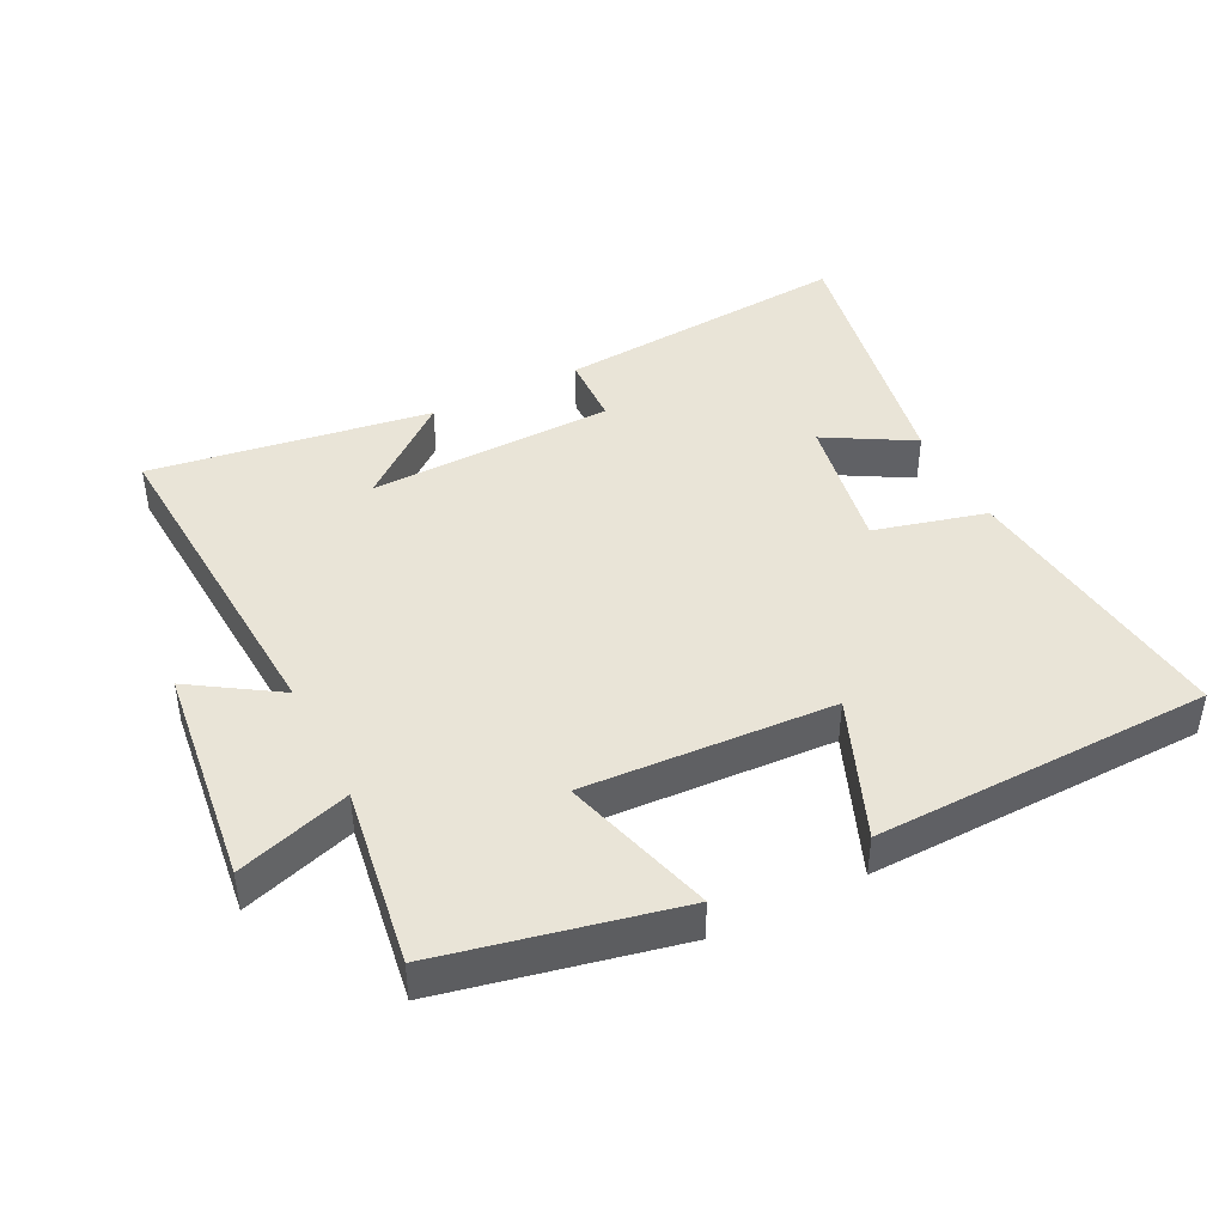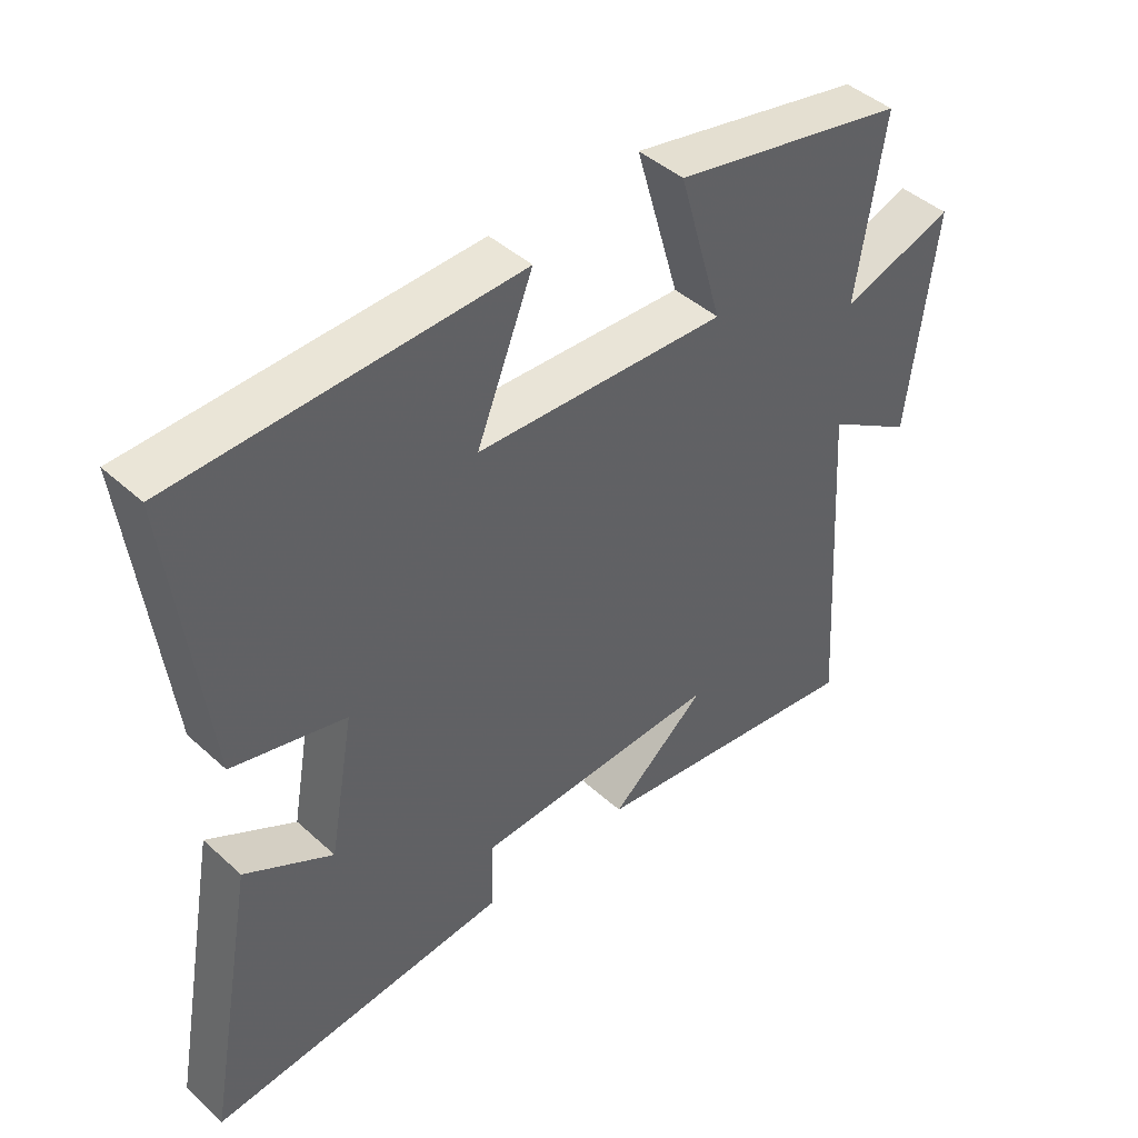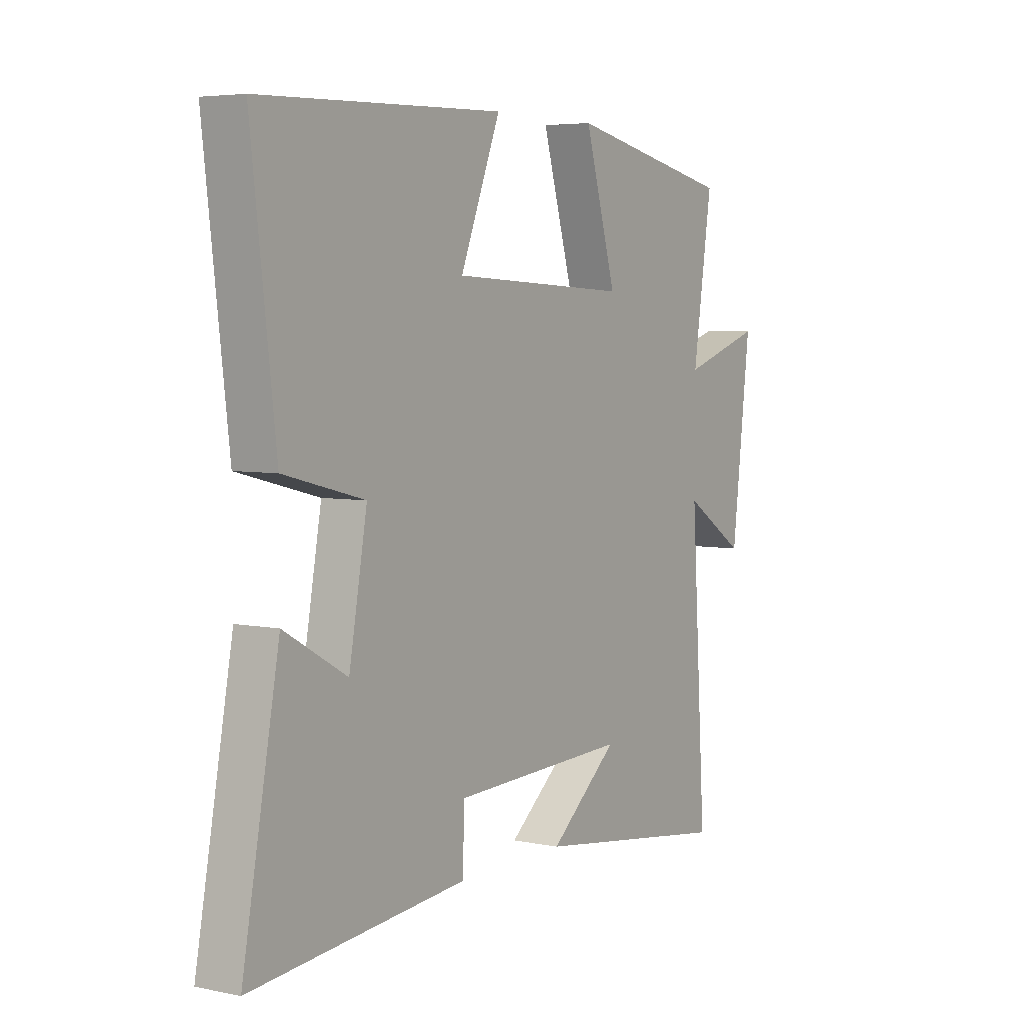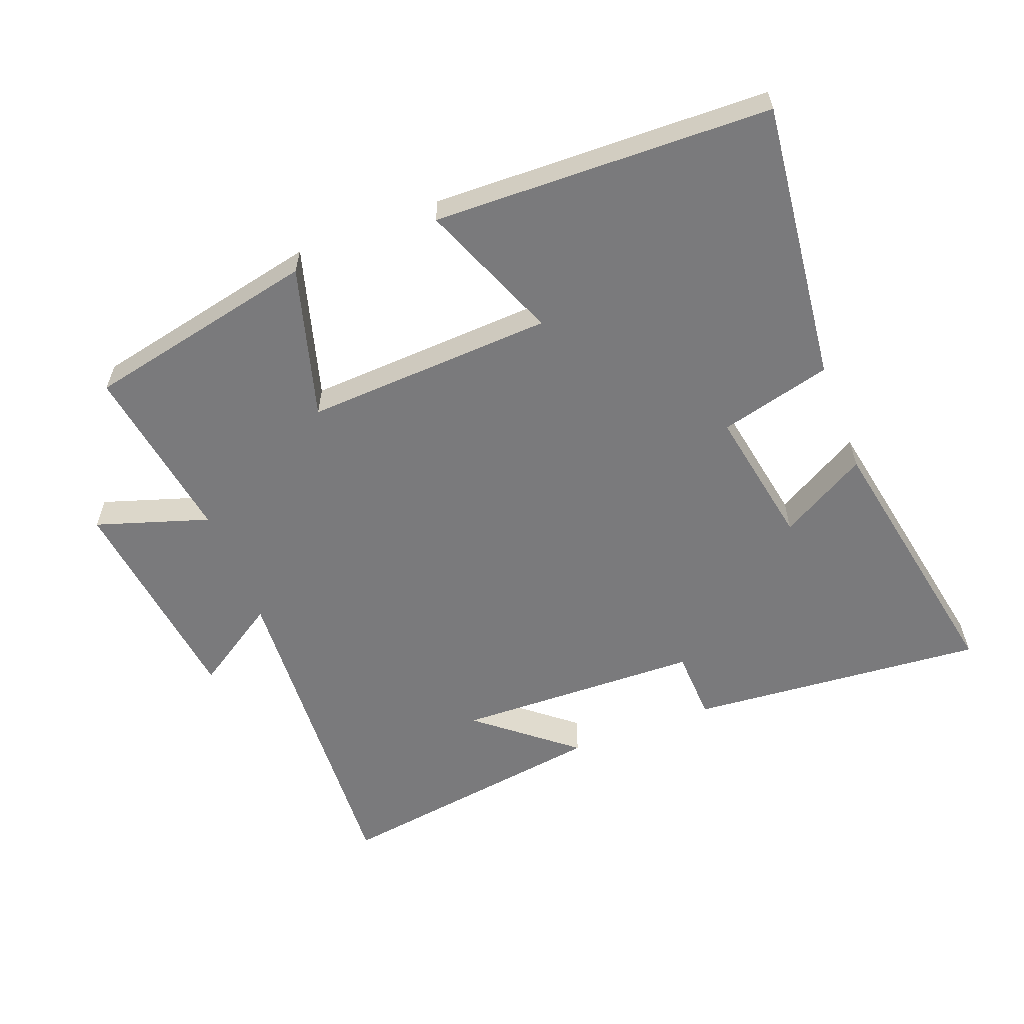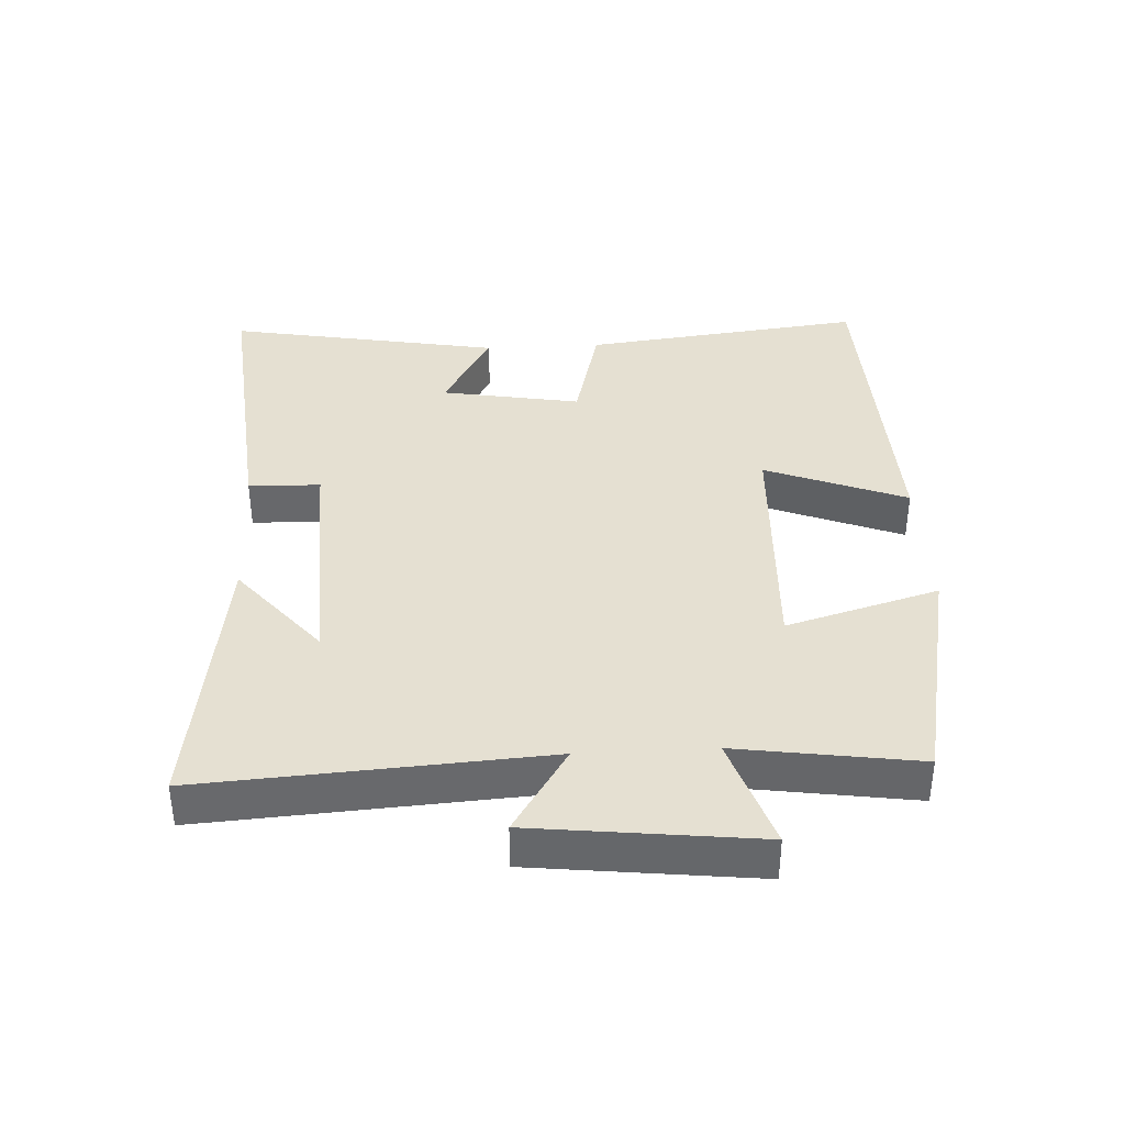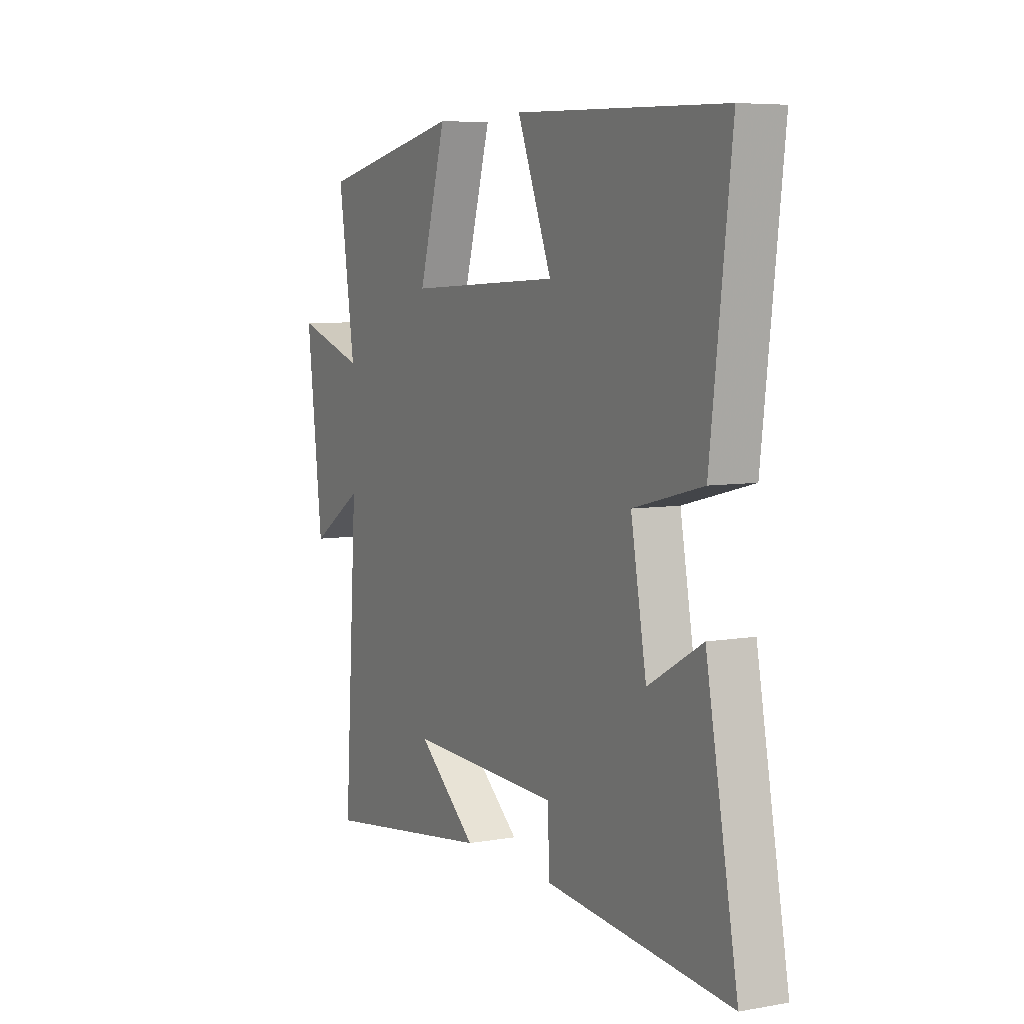
<metadata>
{"format":"obj","ext":"obj","renderer":"f3d","projection":"perspective","resolution":1024,"background":"white","views":[{"elev":43.0,"azim":-26.5,"up":"+Y"},{"elev":44.2,"azim":136.5,"up":"+Z"},{"elev":5.0,"azim":123.0,"up":"+Z"},{"elev":-58.2,"azim":21.2,"up":"+Y"},{"elev":37.6,"azim":-93.1,"up":"+Y"},{"elev":6.4,"azim":62.4,"up":"+Z"}]}
</metadata>
<code>
v -0.533 0.07 -0.561
v -0.5 0.07 -0.045
v -0.631 0.07 -0.129
v -0.671 0.07 0.209
v -0.5 0.07 0.153
v -0.541 0.07 0.426
v -0.187 0.07 0.5
v -0.254 0.07 0.269
v 0.124 0.07 0.287
v 0.039 0.07 0.5
v 0.551 0.07 0.484
v 0.5 0.07 0.056
v 0.33 0.07 0.013
v 0.368 0.07 -0.199
v 0.5 0.07 -0.124
v 0.577 0.07 -0.54
v 0.125 0.07 -0.5
v 0.121 0.07 -0.391
v -0.253 0.07 -0.379
v -0.107 0.07 -0.5
v -0.533 0 -0.561
v -0.5 0 -0.045
v -0.631 0 -0.129
v -0.671 0 0.209
v -0.5 0 0.153
v -0.541 0 0.426
v -0.187 0 0.5
v -0.254 0 0.269
v 0.124 0 0.287
v 0.039 0 0.5
v 0.551 0 0.484
v 0.5 0 0.056
v 0.33 0 0.013
v 0.368 0 -0.199
v 0.5 0 -0.124
v 0.577 0 -0.54
v 0.125 0 -0.5
v 0.121 0 -0.391
v -0.253 0 -0.379
v -0.107 0 -0.5
f 19 20 1
f 16 17 18
f 15 16 18
f 14 15 18
f 13 14 18 19
f 11 12 13
f 10 11 13
f 9 10 13
f 19 1 2
f 13 19 2
f 9 13 2
f 8 9 2
f 5 6 7 8
f 2 3 4 5
f 2 5 8
f 21 40 39
f 38 37 36
f 38 36 35
f 38 35 34
f 39 38 34 33
f 33 32 31
f 33 31 30
f 33 30 29
f 22 21 39
f 22 39 33
f 22 33 29
f 22 29 28
f 28 27 26 25
f 25 24 23 22
f 28 25 22
f 1 21 22 2
f 2 22 23 3
f 3 23 24 4
f 4 24 25 5
f 5 25 26 6
f 6 26 27 7
f 7 27 28 8
f 8 28 29 9
f 9 29 30 10
f 10 30 31 11
f 11 31 32 12
f 12 32 33 13
f 13 33 34 14
f 14 34 35 15
f 15 35 36 16
f 16 36 37 17
f 17 37 38 18
f 18 38 39 19
f 19 39 40 20
f 20 40 21 1

</code>
